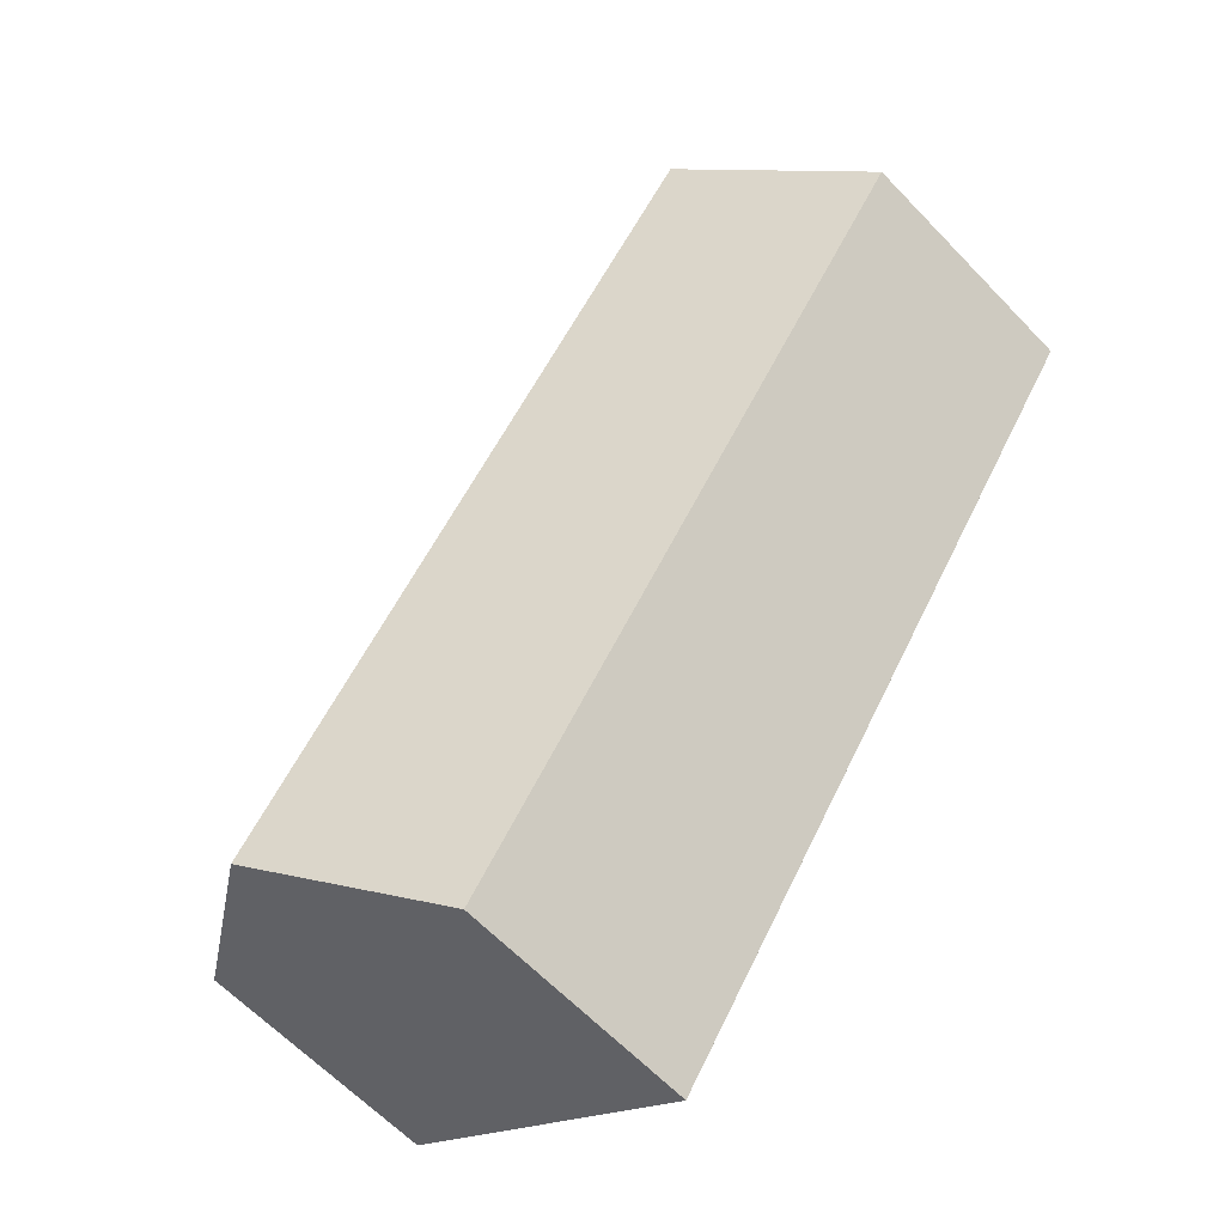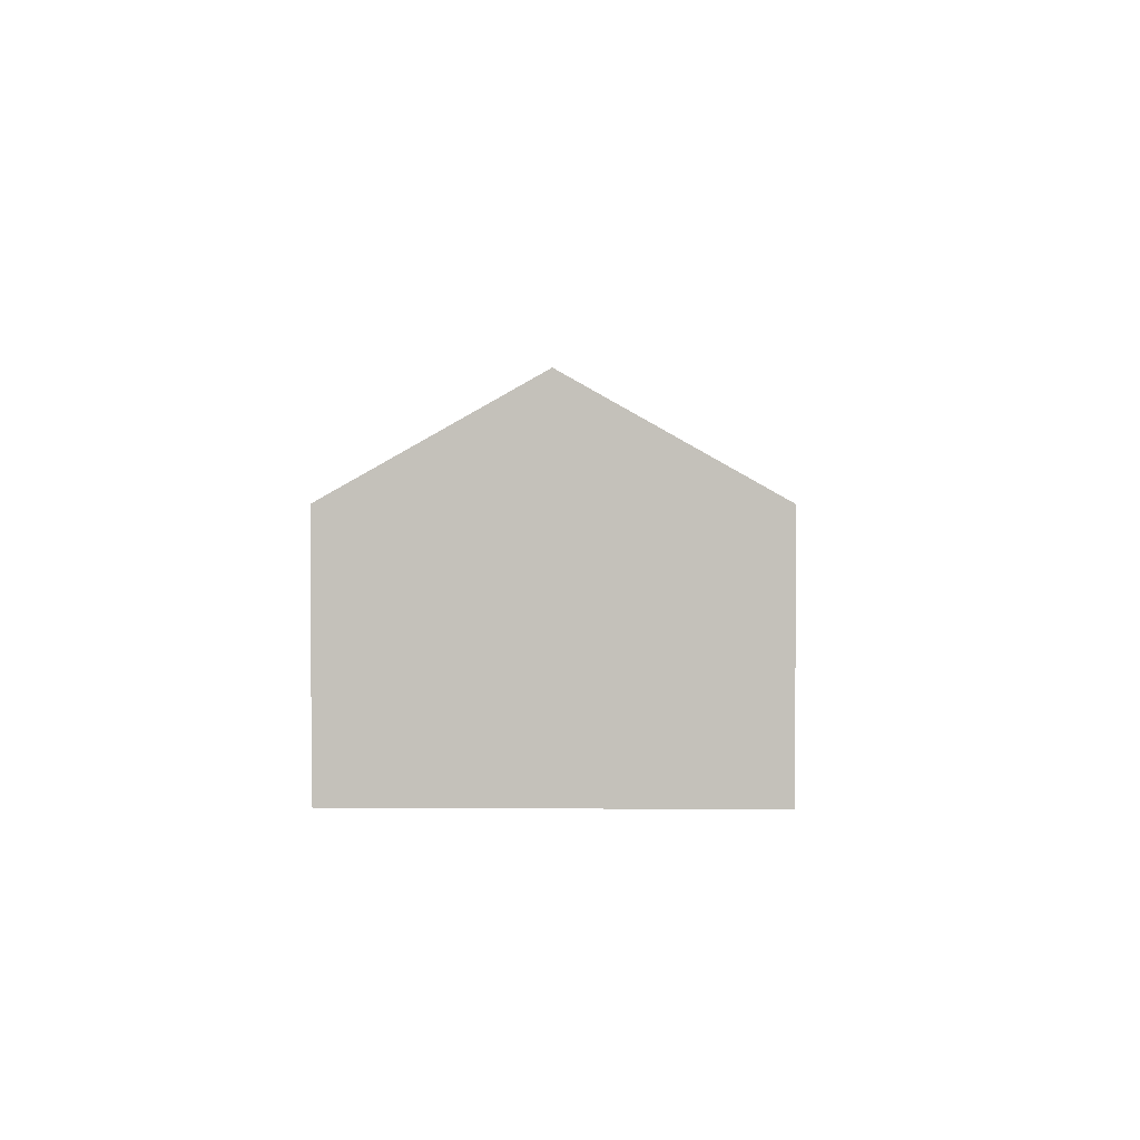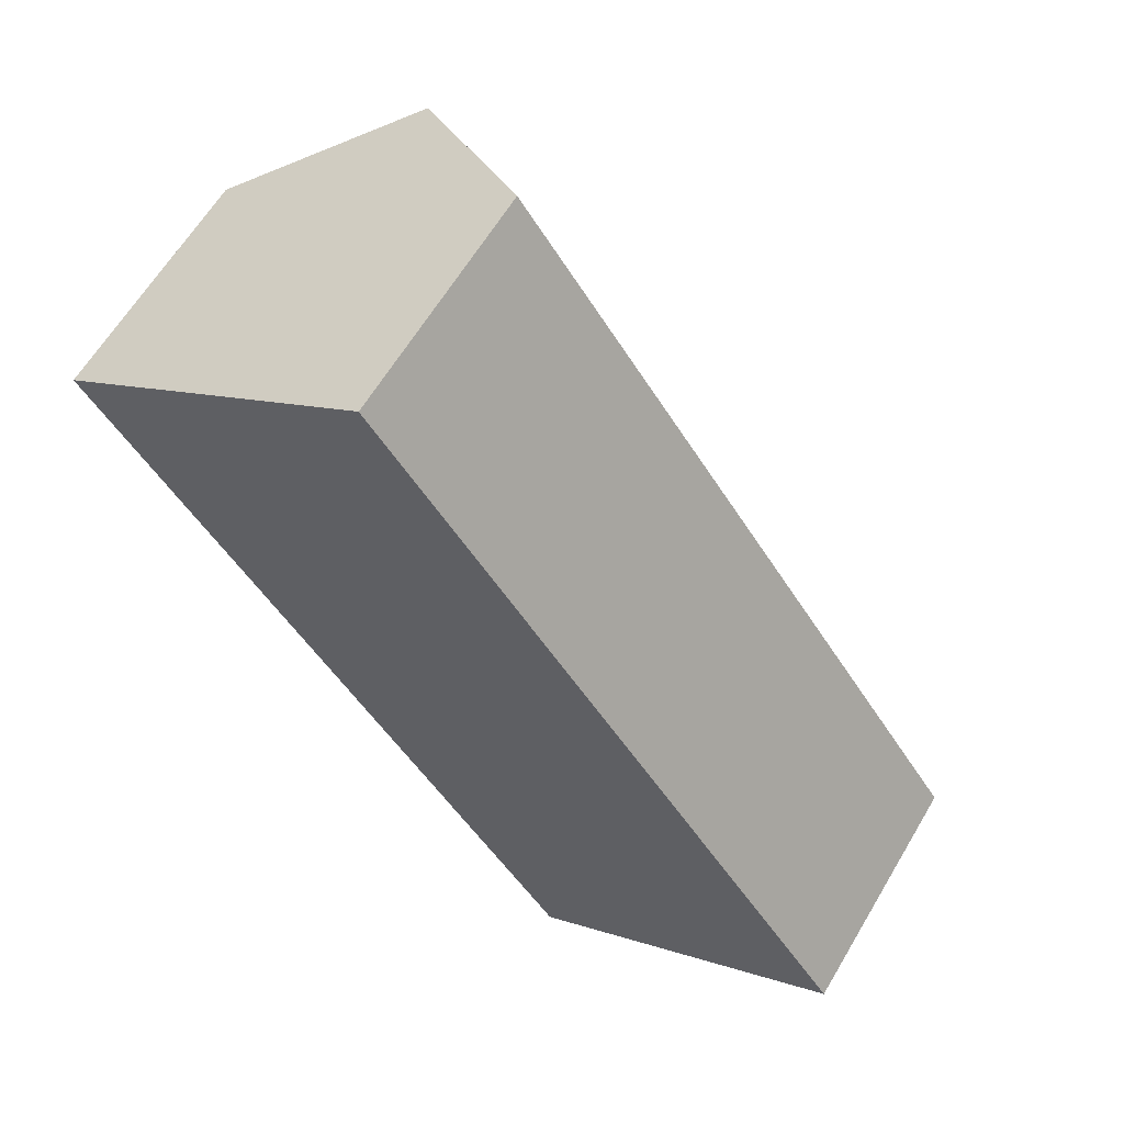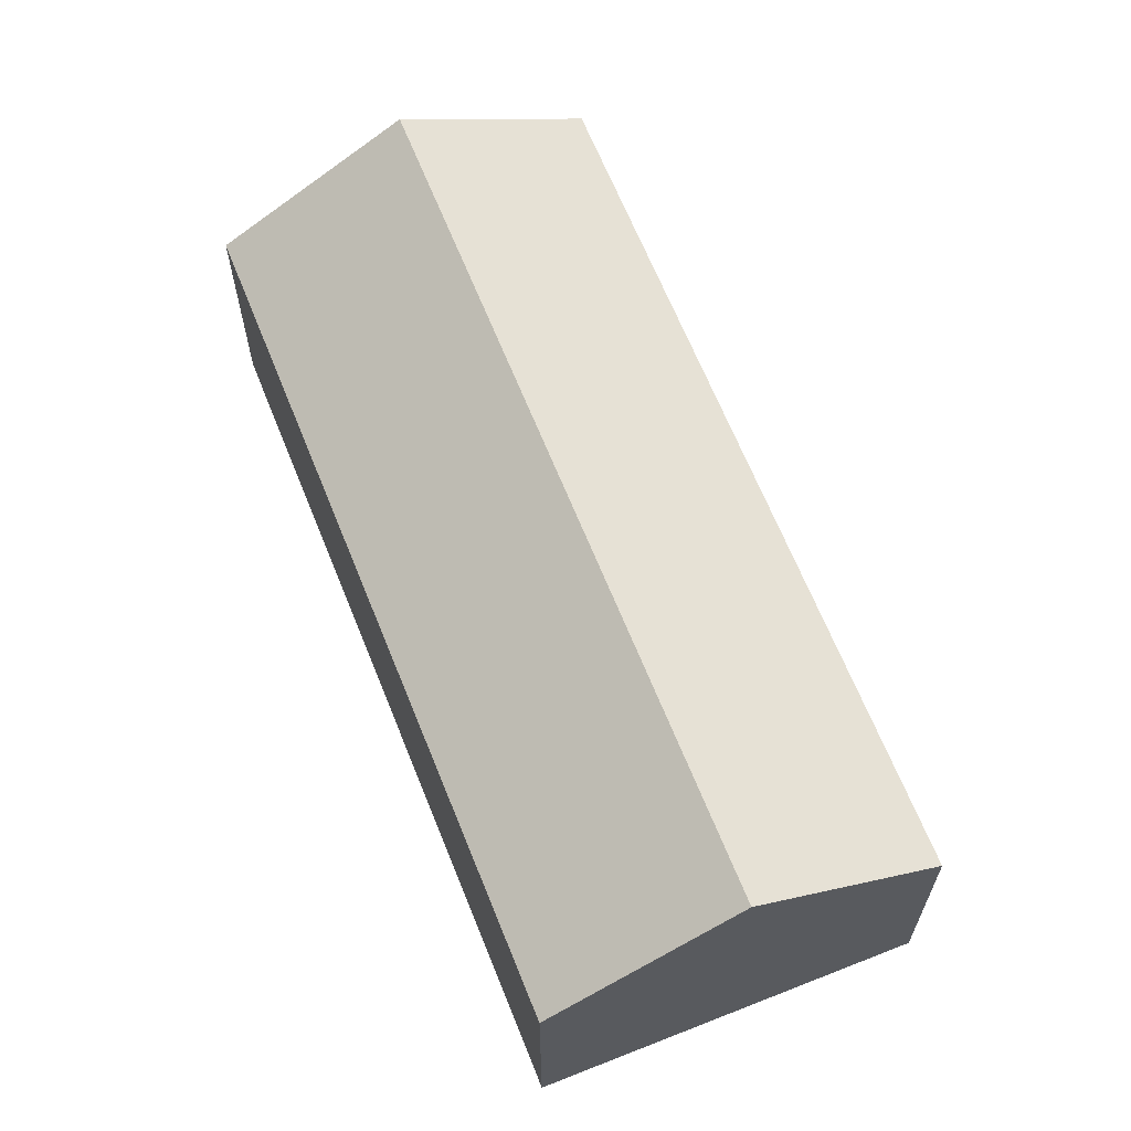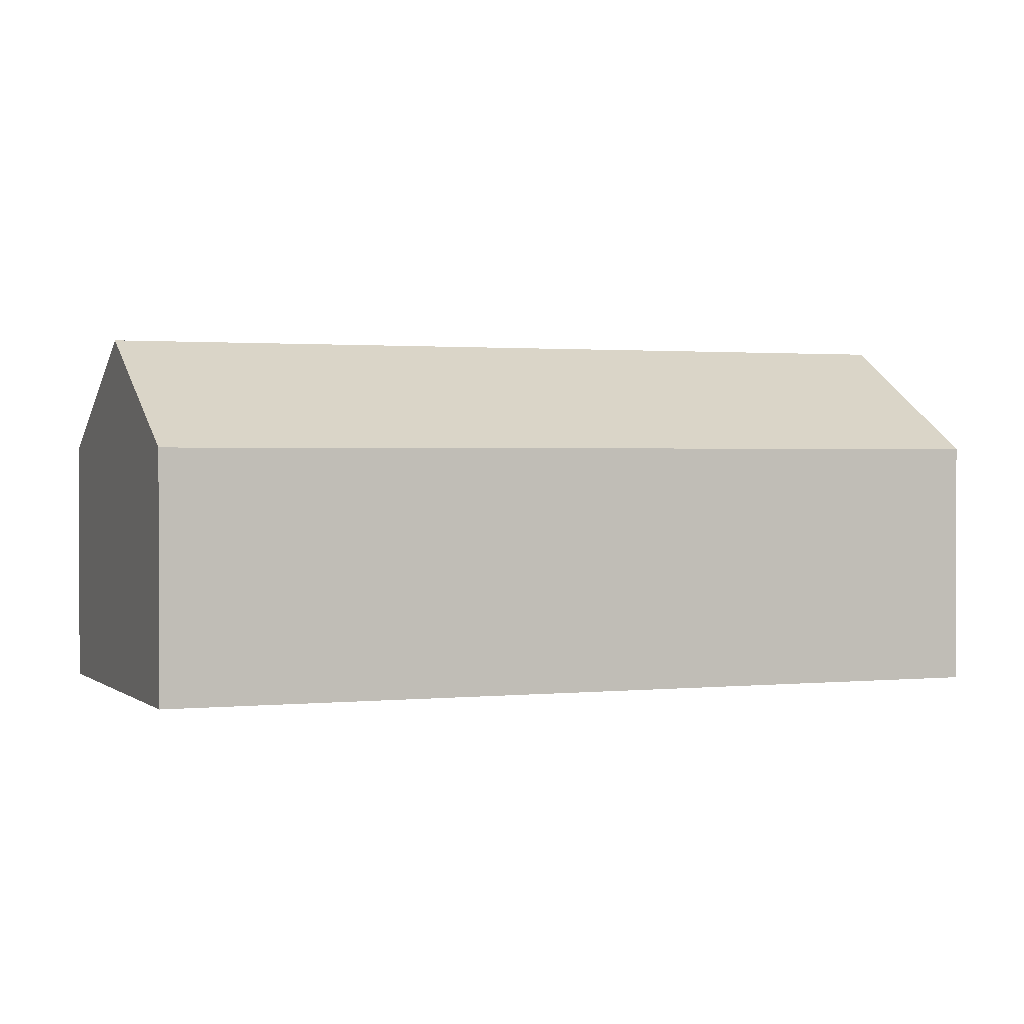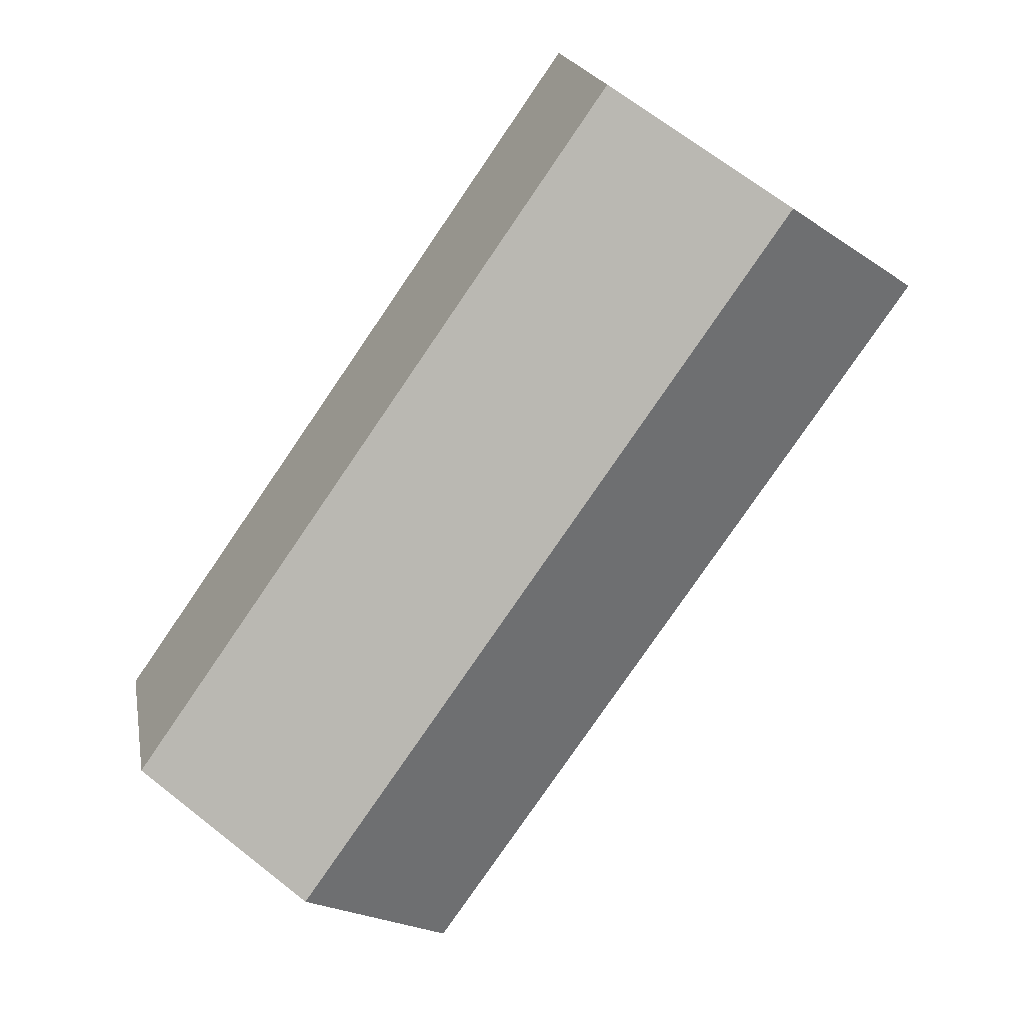
<metadata>
{"format":"obj","ext":"obj","renderer":"f3d","projection":"perspective","resolution":1024,"background":"white","views":[{"elev":-62.8,"azim":-136.4,"up":"+Z"},{"elev":2.0,"azim":146.6,"up":"+Y"},{"elev":62.1,"azim":30.6,"up":"+Z"},{"elev":65.3,"azim":123.2,"up":"+Y"},{"elev":1.3,"azim":-146.6,"up":"+Y"},{"elev":18.6,"azim":169.8,"up":"+Z"}]}
</metadata>
<code>
v  23.13 6.952 -13.8
v  4.594 10.04 3.069
v  9.196 6.942 6.143
v  18.62 10.04 -16.97
v  0 6.947 4.254e-16
v  14.1 6.947 -20.15
v  14.1 1.234e-15 -20.15
v  0 0 0
v  4.594 -1.879e-16 3.069
v  9.196 -3.762e-16 6.143
v  23.13 8.451e-16 -13.8
v  18.62 1.039e-15 -16.97
g defaultobject
f 1 2 3
f 2 1 4
f 5 4 6
f 4 5 2
f 7 5 6
f 5 7 8
f 8 2 5
f 2 8 3
f 3 8 9
f 3 9 10
f 3 11 1
f 11 3 10
f 1 6 4
f 6 1 7
f 7 1 12
f 12 1 11
f 12 8 7
f 8 12 9
f 9 12 11
f 9 11 10

</code>
